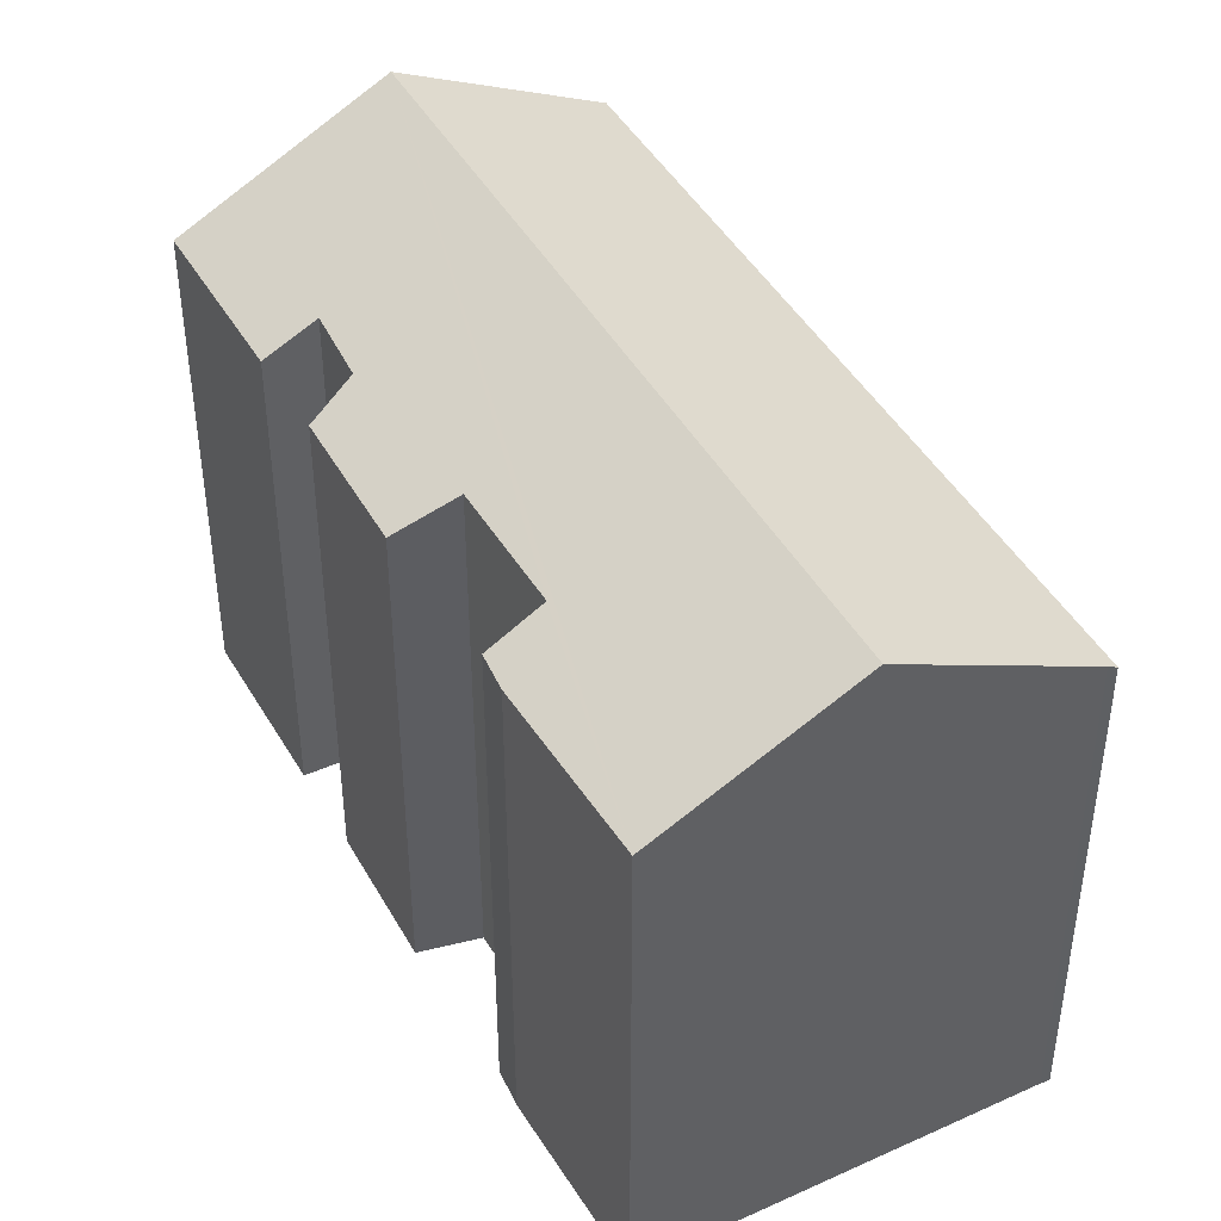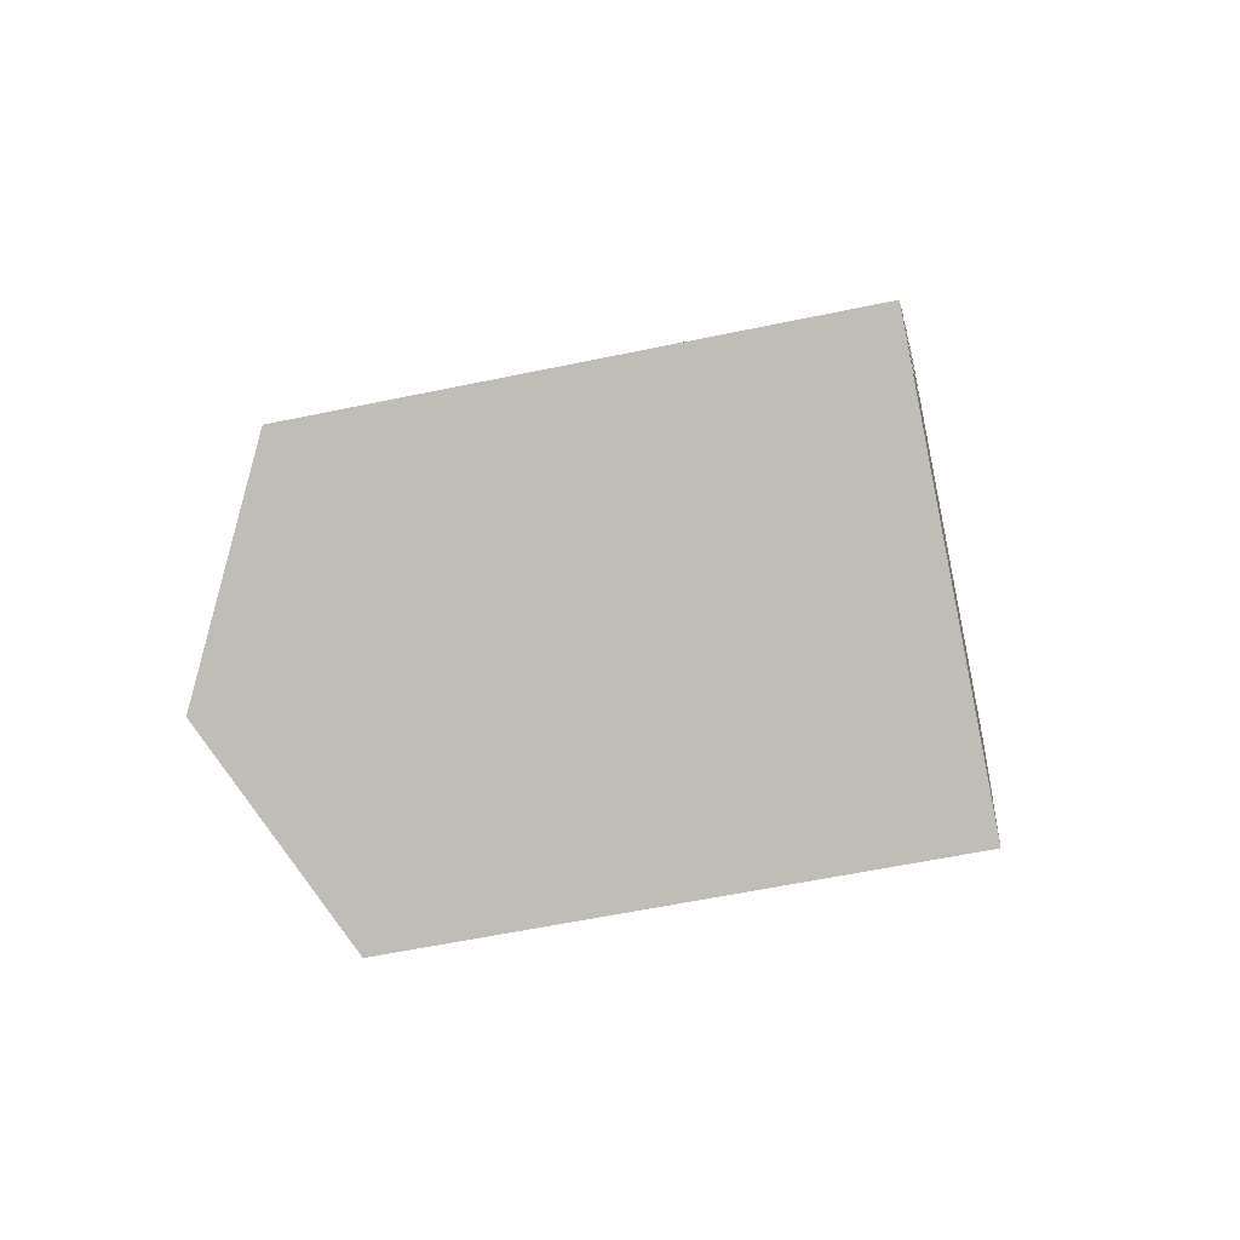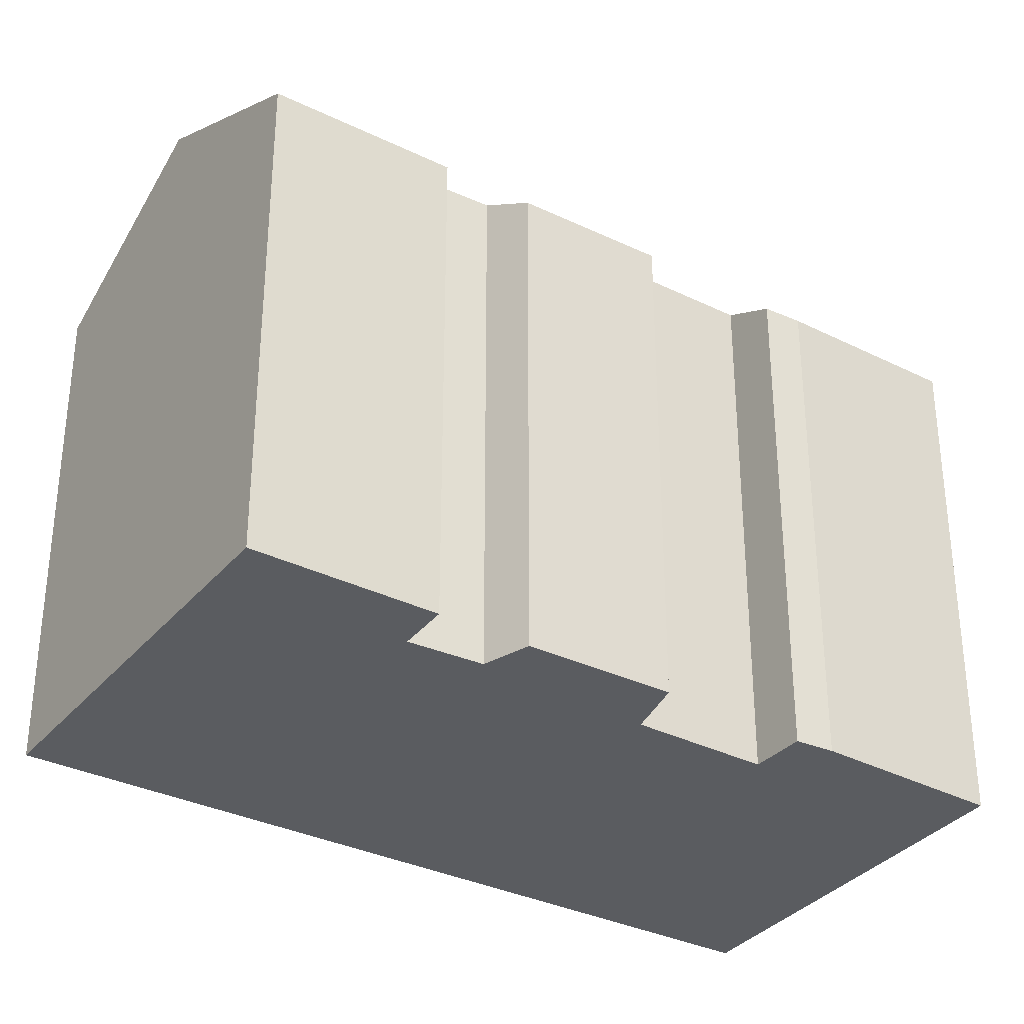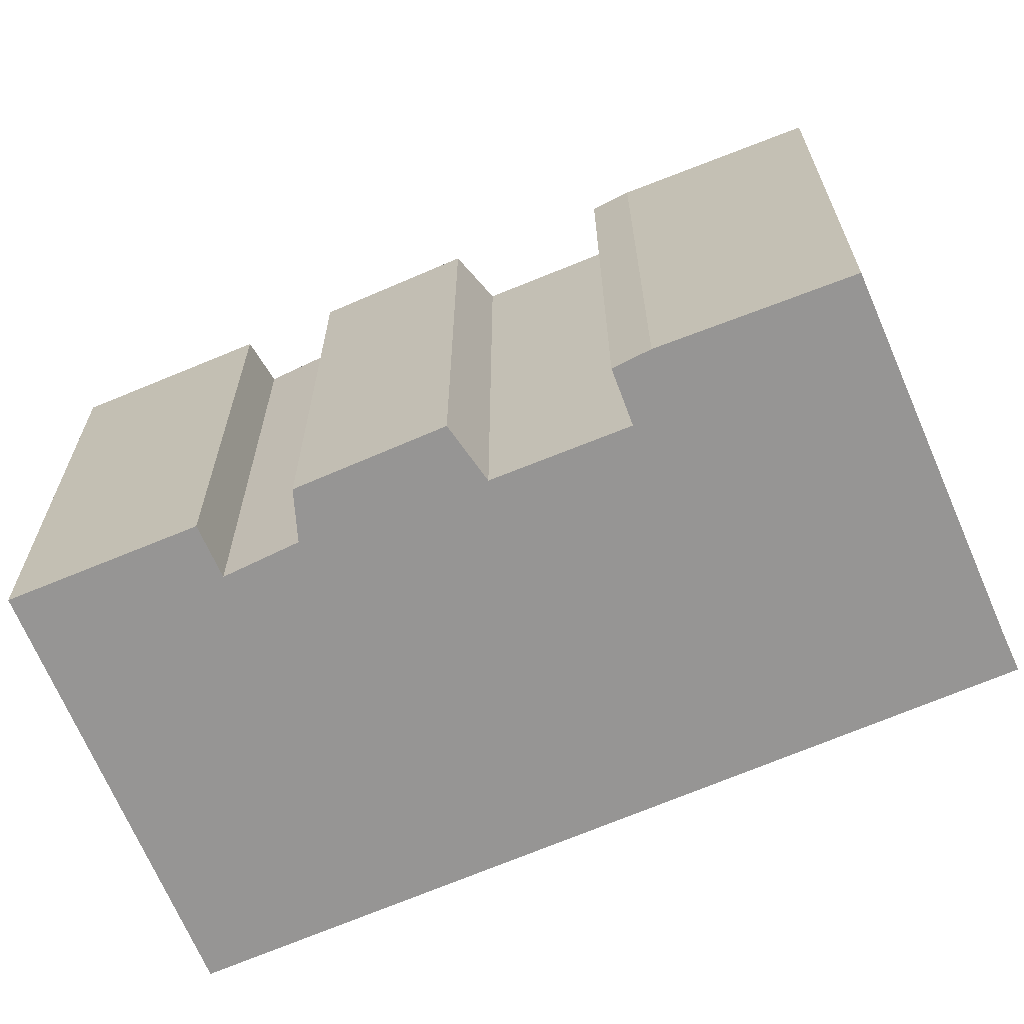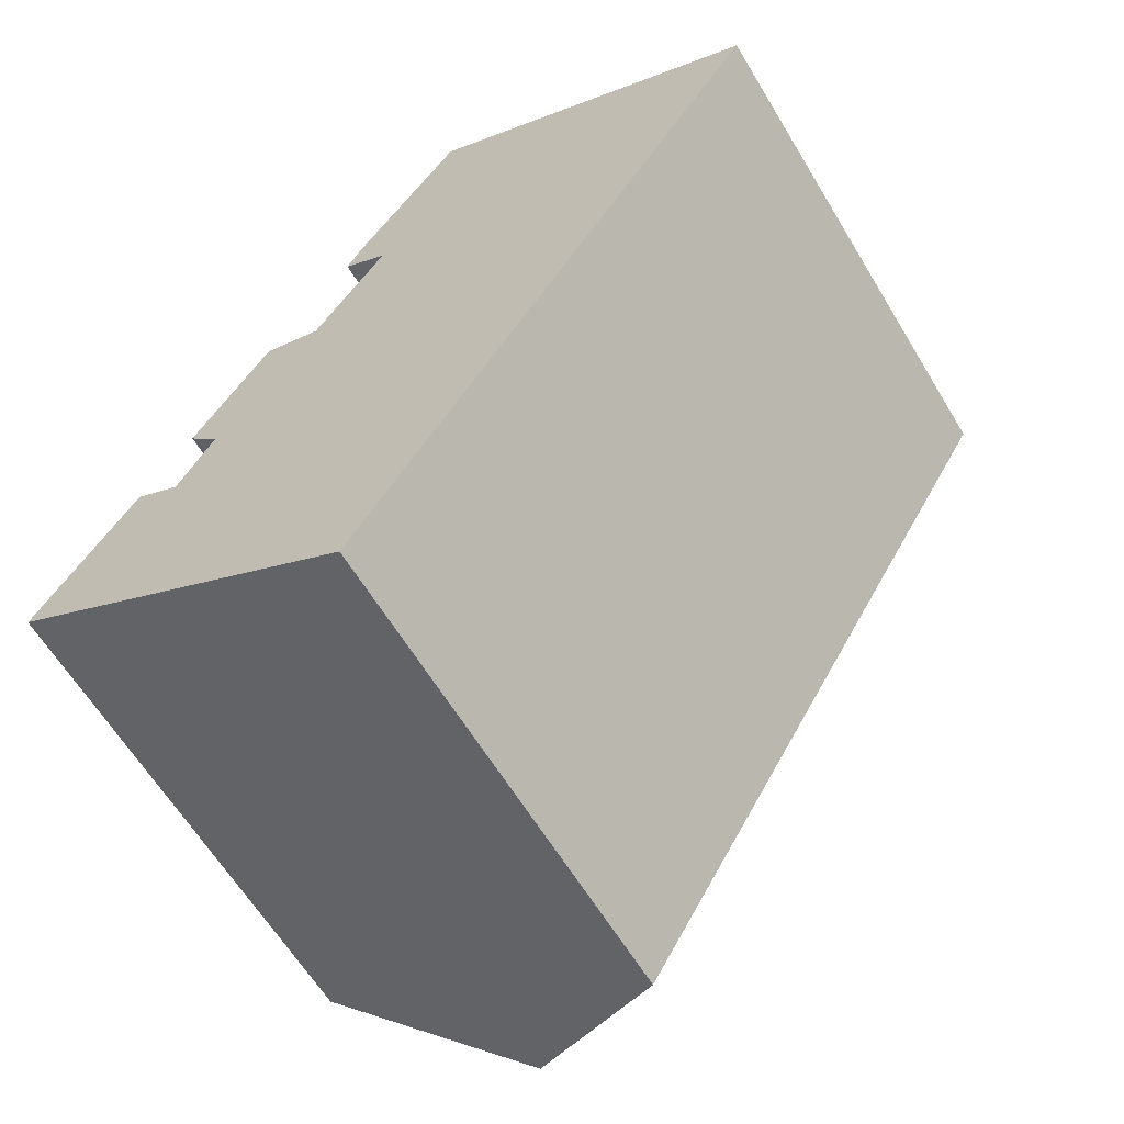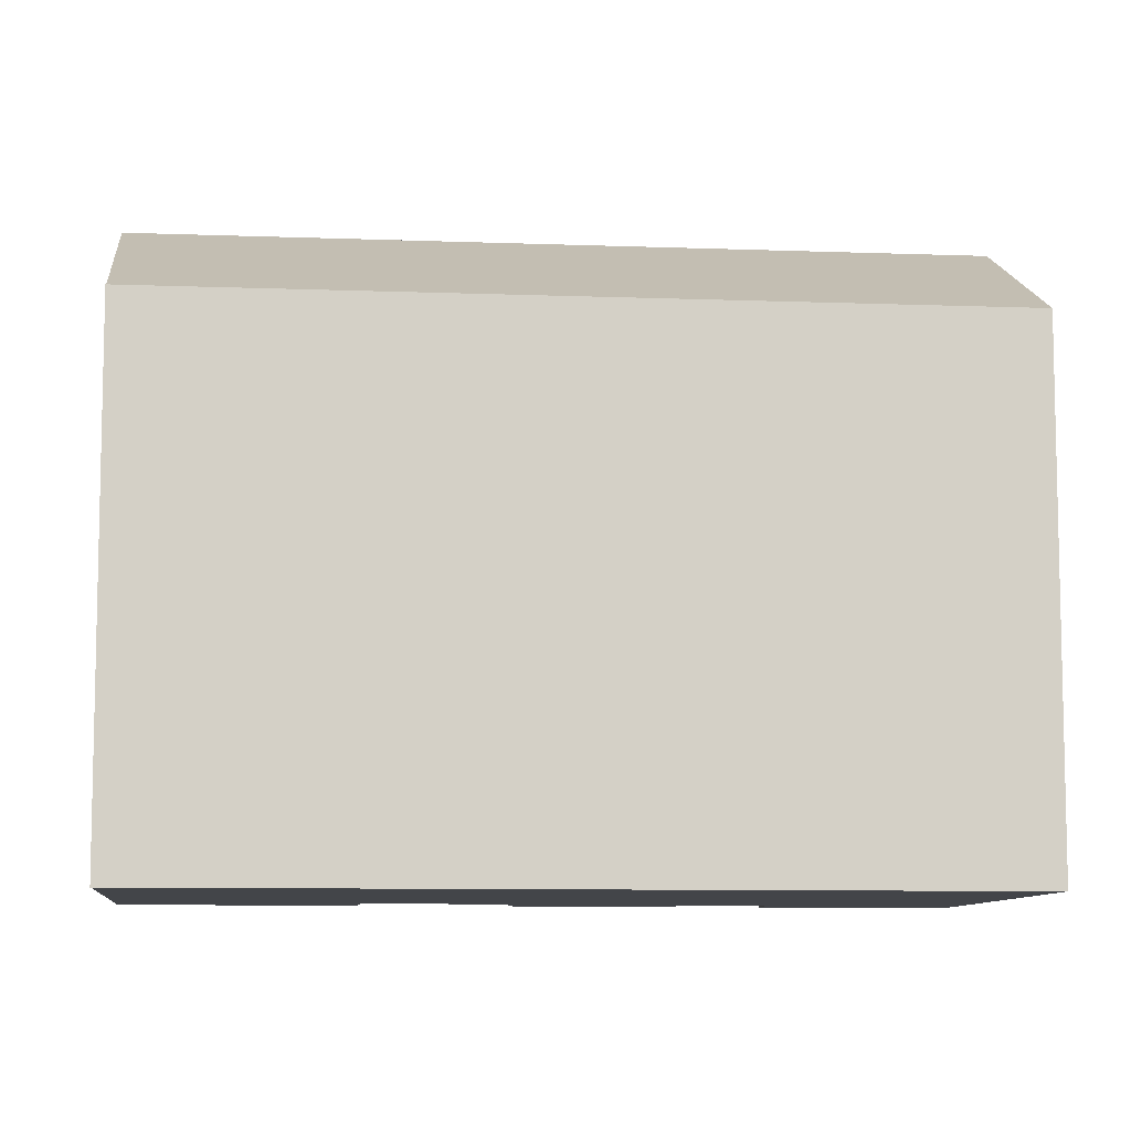
<metadata>
{"format":"obj","ext":"obj","renderer":"f3d","projection":"perspective","resolution":1024,"background":"white","views":[{"elev":44.4,"azim":2.9,"up":"+Y"},{"elev":-56.5,"azim":-77.5,"up":"+Z"},{"elev":-34.0,"azim":-92.3,"up":"+Y"},{"elev":-67.6,"azim":-35.9,"up":"+Y"},{"elev":-62.5,"azim":31.1,"up":"+Z"},{"elev":-8.8,"azim":114.9,"up":"+Y"}]}
</metadata>
<code>
v  4.959 16.53 -3.028
v  11.64 13.91 18.71
v  16.25 16.53 15.96
v  9.625 14.6 12.59
v  8.829 13.82 14.37
v  8.357 13.85 13.43
v  7.665 14.56 9.43
v  6.048 13.74 9.985
v  4.881 14.39 5.436
v  3.991 13.75 6.491
v  3.911 14.44 3.601
v  2.645 13.72 4.335
v  1.54 13.71 2.523
v  0 13.7 8.387e-16
v  9.869 13.72 -6.025
v  20.97 13.85 13.14
v  21.2 13.72 13.03
v  9.507 13.93 -5.804
v  2.645 -2.654e-16 4.335
v  1.54 -1.545e-16 2.523
v  0 0 0
v  3.911 -2.205e-16 3.601
v  4.881 -3.329e-16 5.436
v  3.991 -3.975e-16 6.491
v  6.048 -6.114e-16 9.985
v  9.625 -7.708e-16 12.59
v  7.665 -5.774e-16 9.43
v  8.357 -8.225e-16 13.43
v  8.829 -8.8e-16 14.37
v  11.64 -1.146e-15 18.71
v  20.97 -8.048e-16 13.14
v  16.25 -9.774e-16 15.96
v  21.2 -7.979e-16 13.03
v  9.869 3.689e-16 -6.025
v  9.507 3.554e-16 -5.804
v  4.959 1.854e-16 -3.028
g defaultobject
f 1 2 3
f 2 1 4
f 2 4 5
f 5 4 6
f 4 1 7
f 7 1 8
f 8 1 9
f 8 9 10
f 9 1 11
f 11 1 12
f 12 1 13
f 13 1 14
f 15 16 17
f 16 15 3
f 3 15 18
f 3 18 1
f 13 19 12
f 19 13 14
f 19 14 20
f 20 14 21
f 22 9 11
f 9 22 23
f 24 8 10
f 8 24 25
f 7 26 4
f 26 7 27
f 28 5 6
f 5 28 29
f 5 30 2
f 30 5 29
f 12 22 11
f 22 12 19
f 2 16 3
f 16 2 30
f 16 30 31
f 31 30 32
f 31 17 16
f 17 31 33
f 23 10 9
f 10 23 24
f 26 6 4
f 6 26 28
f 18 14 1
f 14 18 15
f 14 15 34
f 14 34 35
f 14 35 21
f 21 35 36
f 8 27 7
f 27 8 25
f 33 15 17
f 15 33 34
f 28 26 29
f 31 34 33
f 34 31 32
f 34 32 30
f 34 30 26
f 26 30 29
f 34 26 27
f 34 27 25
f 34 25 23
f 23 25 24
f 34 23 22
f 34 22 19
f 34 19 20
f 34 20 21
f 34 21 35
f 35 21 36

</code>
